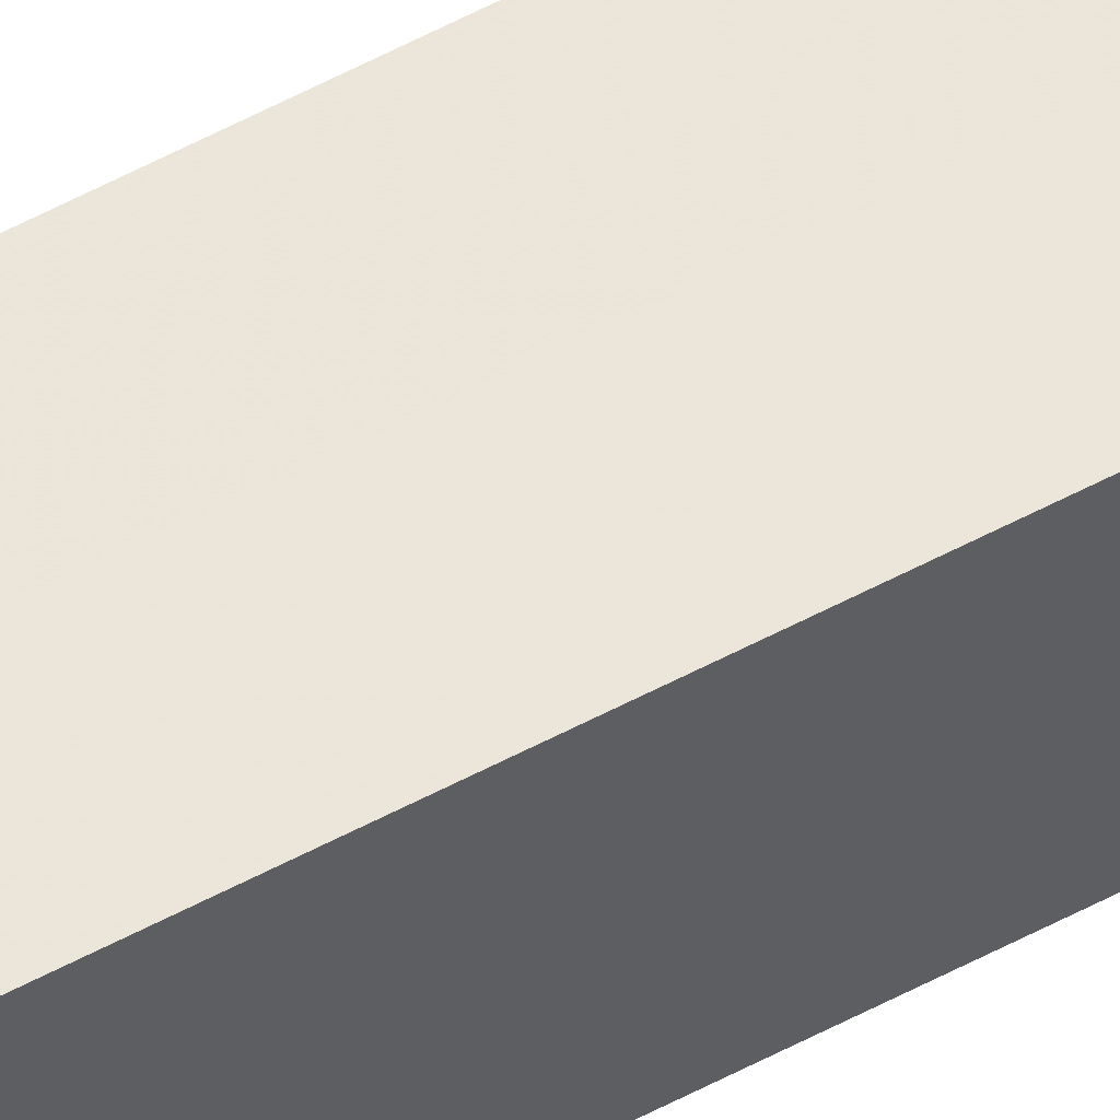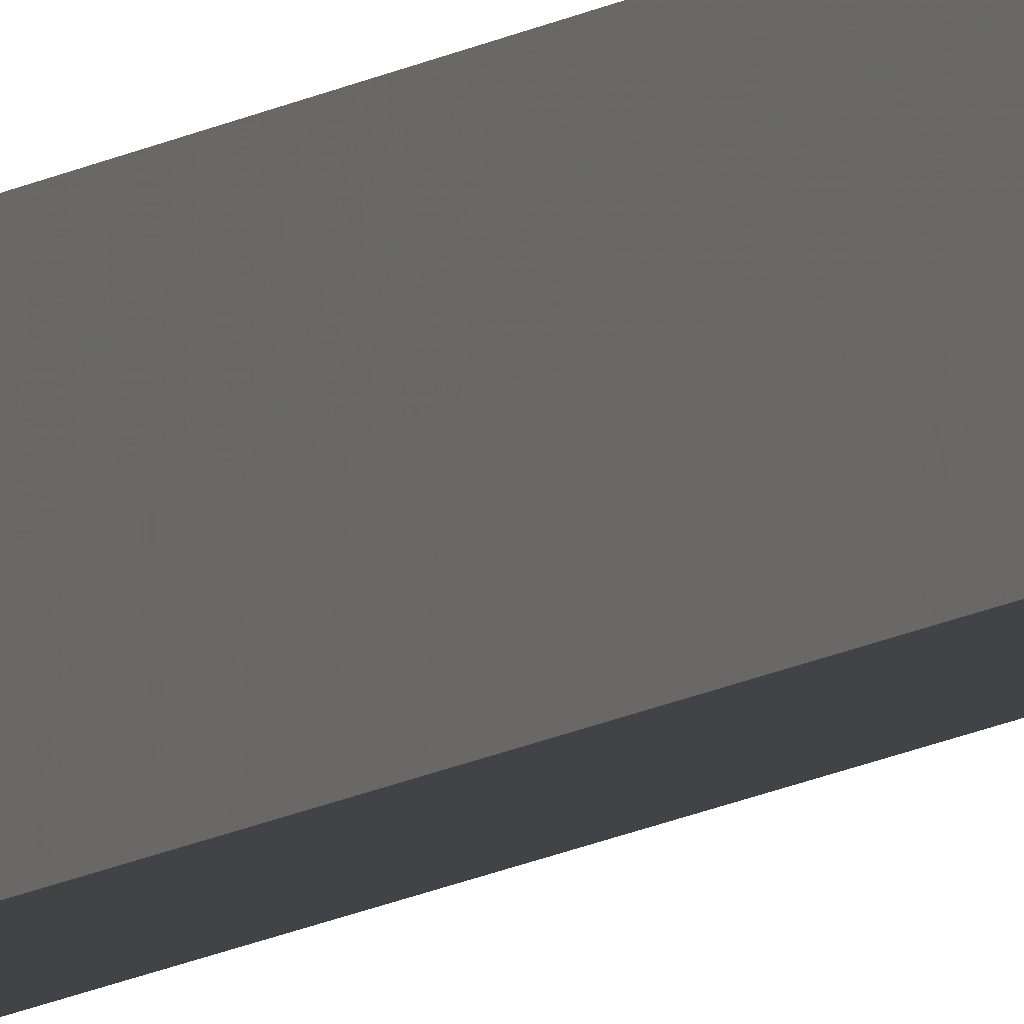
<metadata>
{"format":"obj","ext":"obj","renderer":"f3d","projection":"perspective","resolution":1024,"background":"white","views":[{"elev":57.5,"azim":61.0,"up":"+Y"},{"elev":-7.3,"azim":157.0,"up":"+Y"}]}
</metadata>
<code>
o 23001
v 2165 1874 8.051
v 2165 1874 8.051
v 2165 1874 9.779
v 2165 1874 8.051
v 2165 1874 9.779
v 2165 1874 8.051
v 2165 1874 9.779
v 2165 1874 8.051
v 2165 1874 9.779
v 2165 1874 8.051
v 2165 1874 8.051
v 2165 1874 8.051
v 2165 1874 8.051
v 2165 1874 8.051
v 2165 1874 8.051
v 2165 1874 8.051
v 2165 1874 9.779
v 2165 1874 9.779
v 2165 1874 9.779
v 2165 1874 9.779
v 2165 1874 9.779
v 2165 1874 8.051
v 2165 1874 9.779
v 2165 1874 8.051
v 2165 1874 8.051
v 2165 1874 8.051
v 2165 1874 8.051
v 2165 1874 9.779
v 2165 1874 9.779
v 2165 1874 8.051
v 2165 1874 8.051
v 2165 1874 8.051
v 2165 1874 8.051
v 2165 1874 9.779
v 2165 1874 8.051
v 2165 1874 9.779
v 2165 1874 9.779
v 2165 1874 9.779
v 2165 1874 9.779
v 2165 1874 9.779
v 2165 1874 9.779
v 2165 1874 9.779
v 2165 1874 9.779
v 2165 1874 9.779
f 1 2 3
f 4 1 5
f 5 6 7
f 7 8 9
f 10 11 8
f 10 8 12
f 10 13 11
f 10 12 14
f 10 15 13
f 10 16 15
f 10 14 16
f 17 13 18
f 19 14 20
f 21 22 17
f 23 24 19
f 25 26 21
f 26 27 28
f 29 30 23
f 31 32 29
f 32 33 34
f 33 35 36
f 37 38 39
f 37 40 38
f 37 39 41
f 37 42 40
f 37 41 43
f 37 44 42
f 37 43 44

</code>
